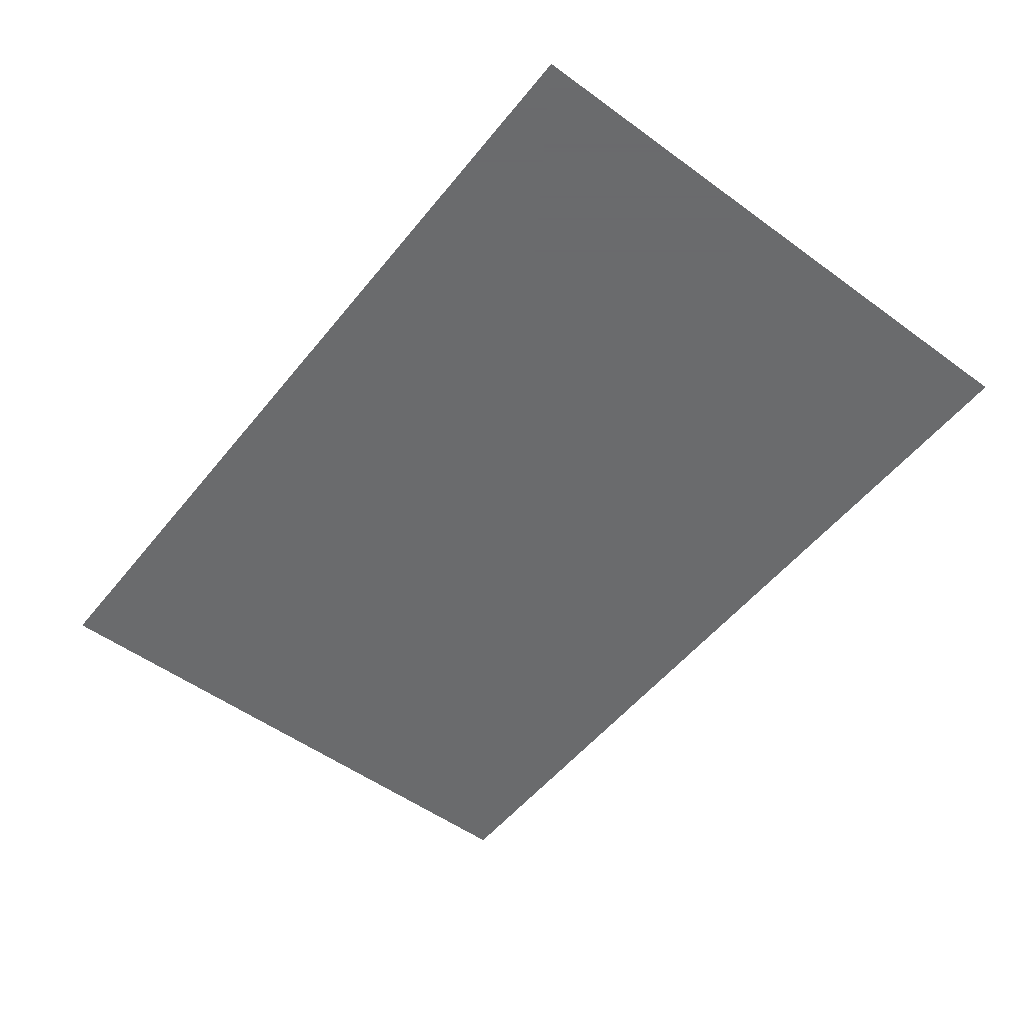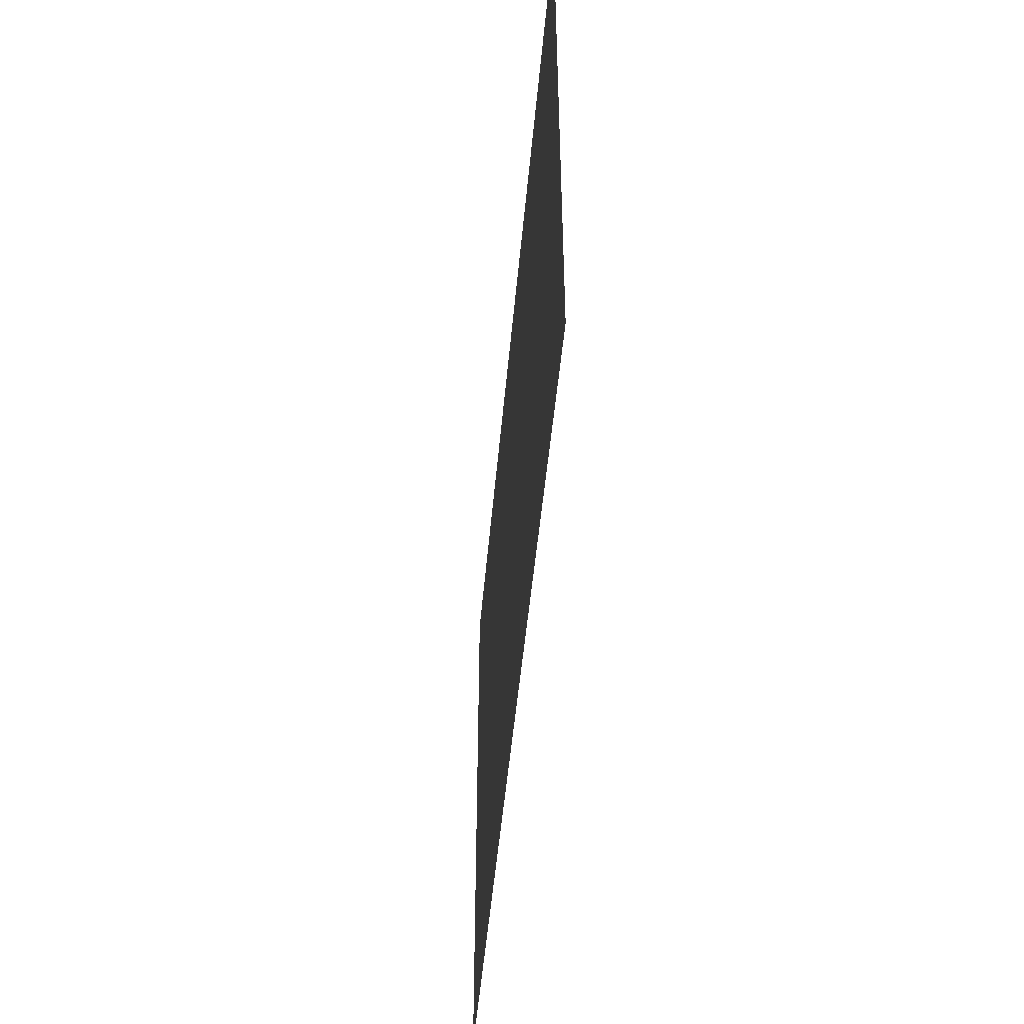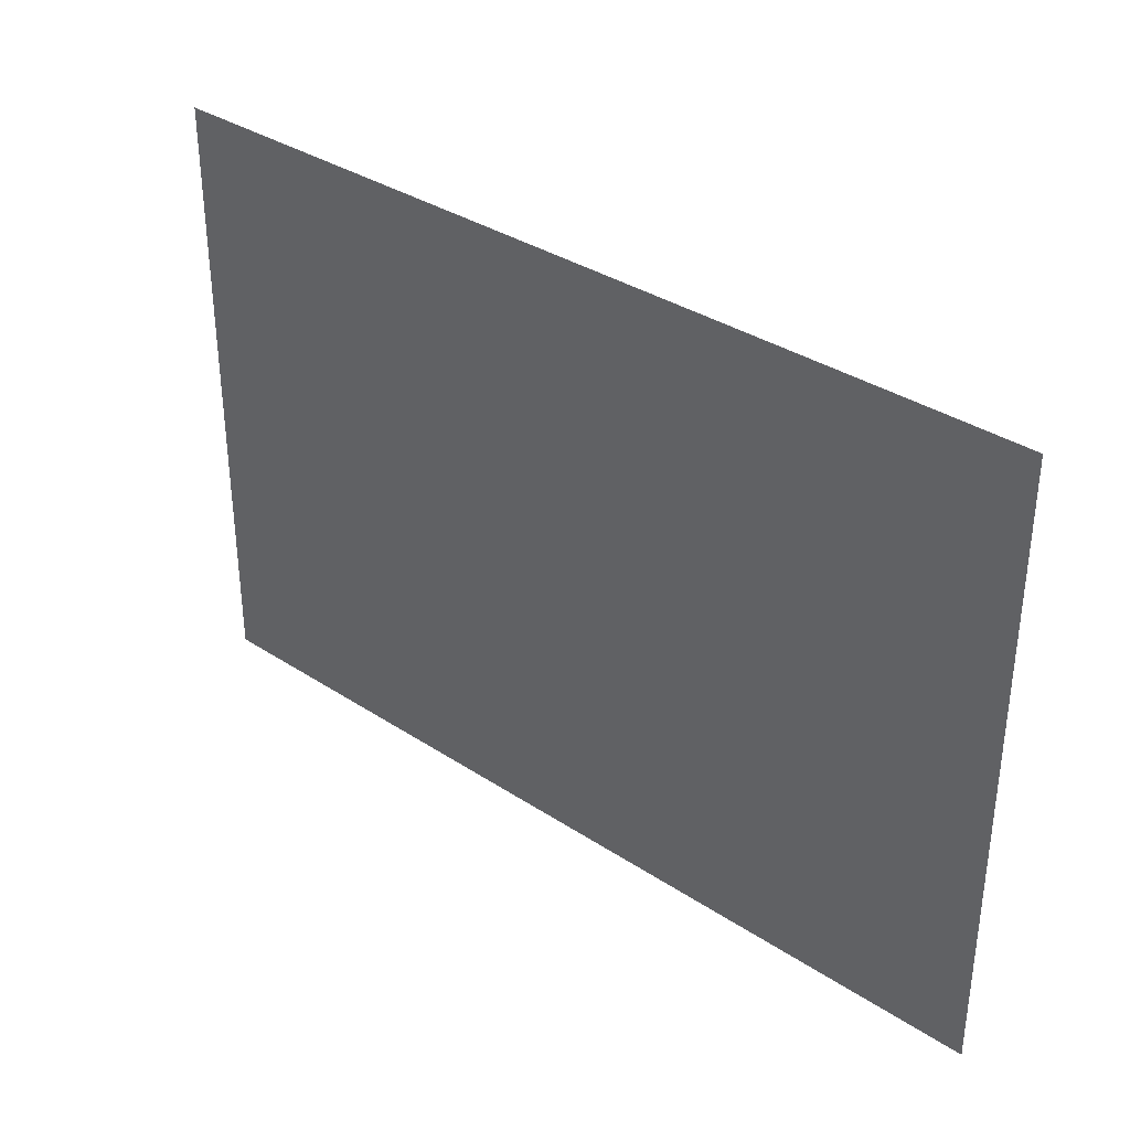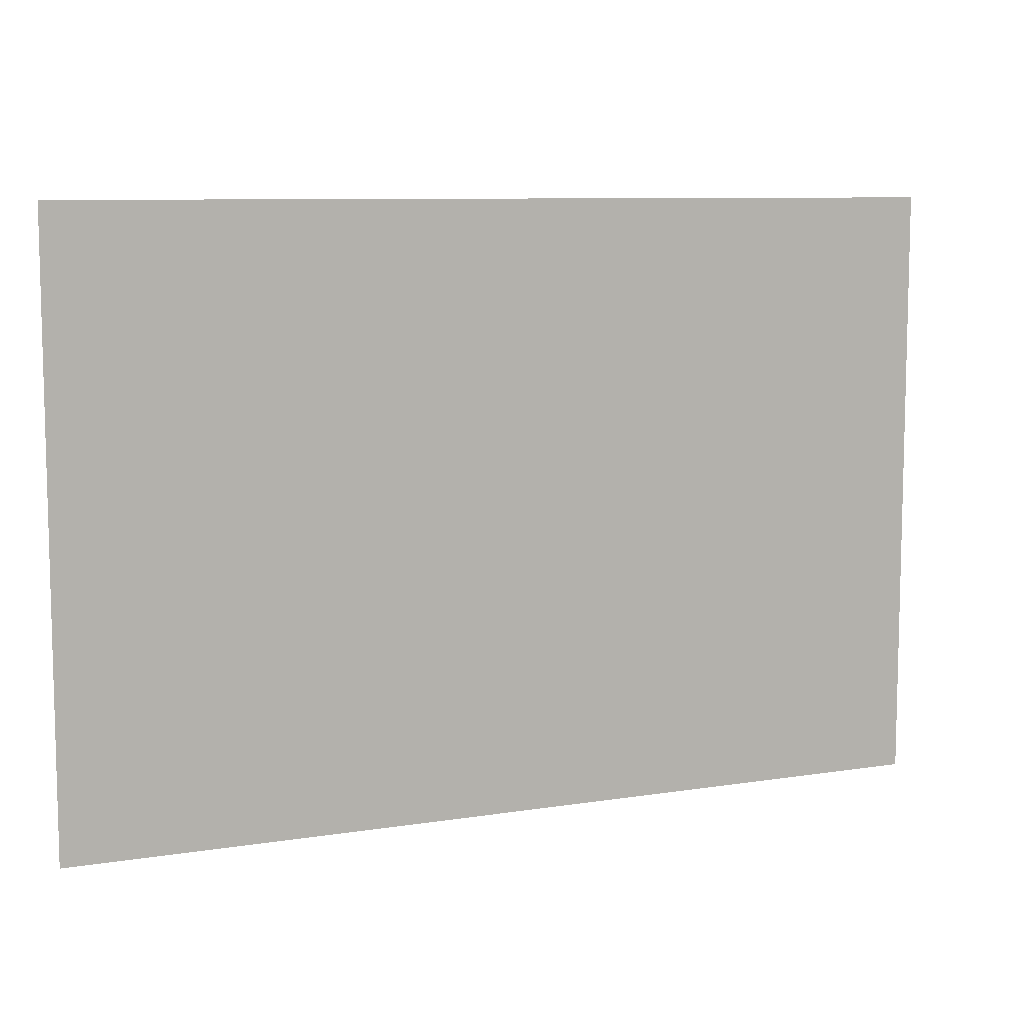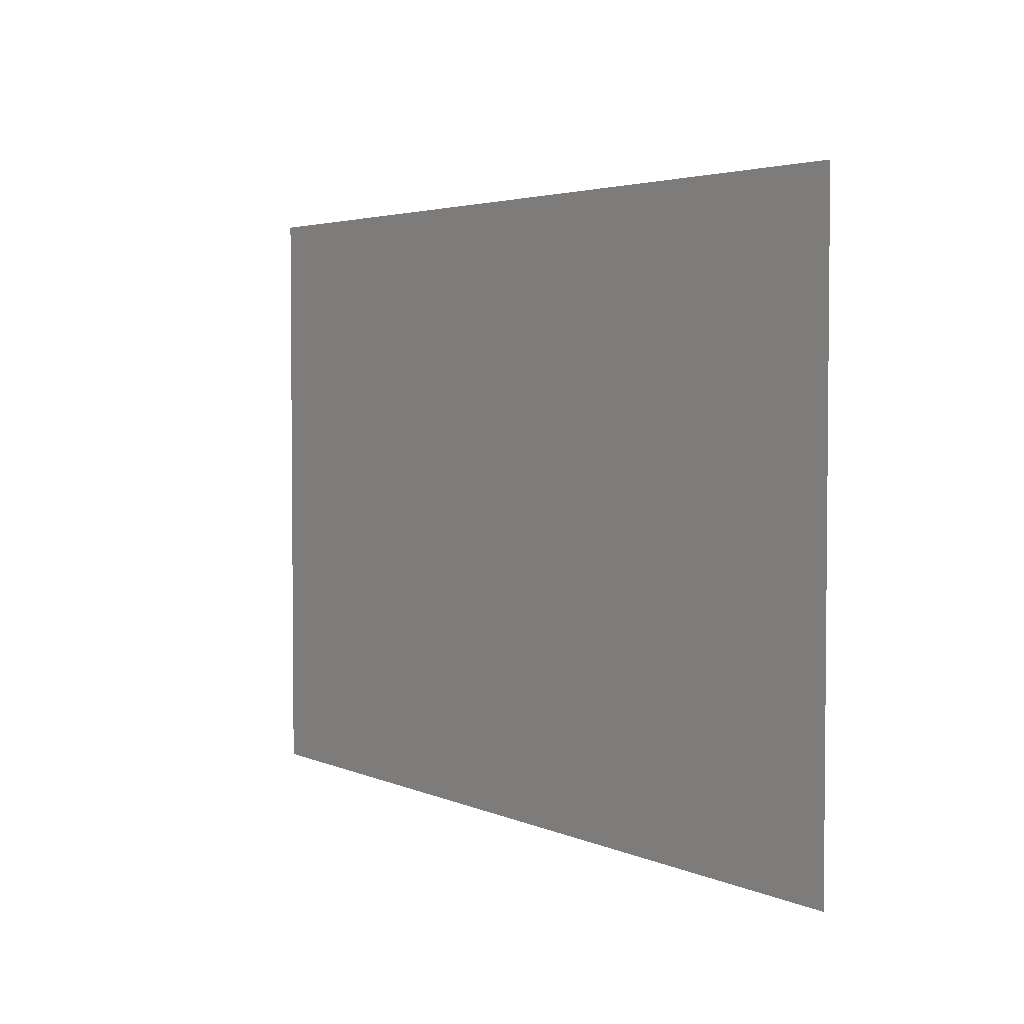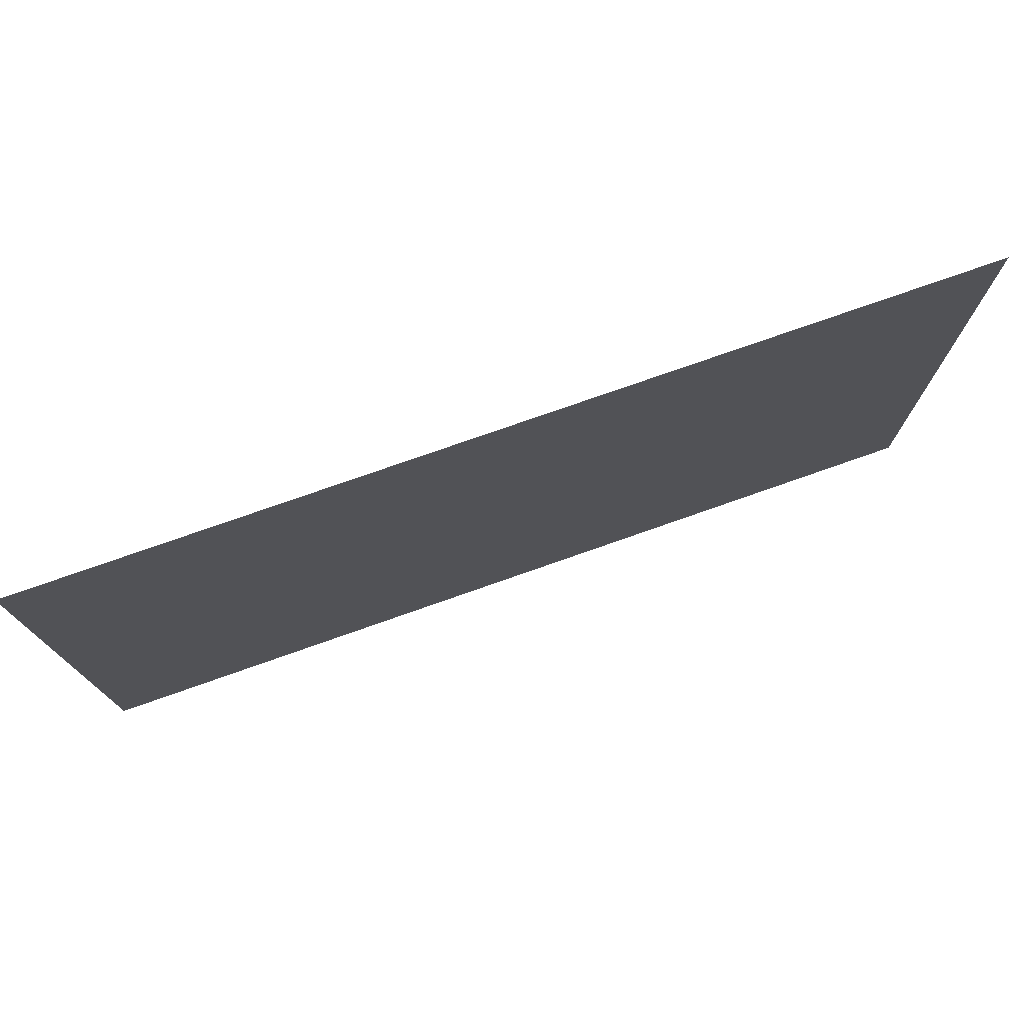
<metadata>
{"format":"obj","ext":"obj","renderer":"f3d","projection":"perspective","resolution":1024,"background":"white","views":[{"elev":-53.2,"azim":-127.9,"up":"+Z"},{"elev":-48.8,"azim":85.0,"up":"+Y"},{"elev":34.8,"azim":-138.7,"up":"+Y"},{"elev":8.7,"azim":156.6,"up":"+Y"},{"elev":3.4,"azim":-124.1,"up":"+Y"},{"elev":76.1,"azim":-19.4,"up":"+Y"}]}
</metadata>
<code>
o pandora's_lab_branding_v3
v -2.616 4.724 5.259
v -2.616 6.271 5.259
v -0.3122 4.724 5.259
v -0.3122 6.271 5.259
f 3 4 2 1

</code>
